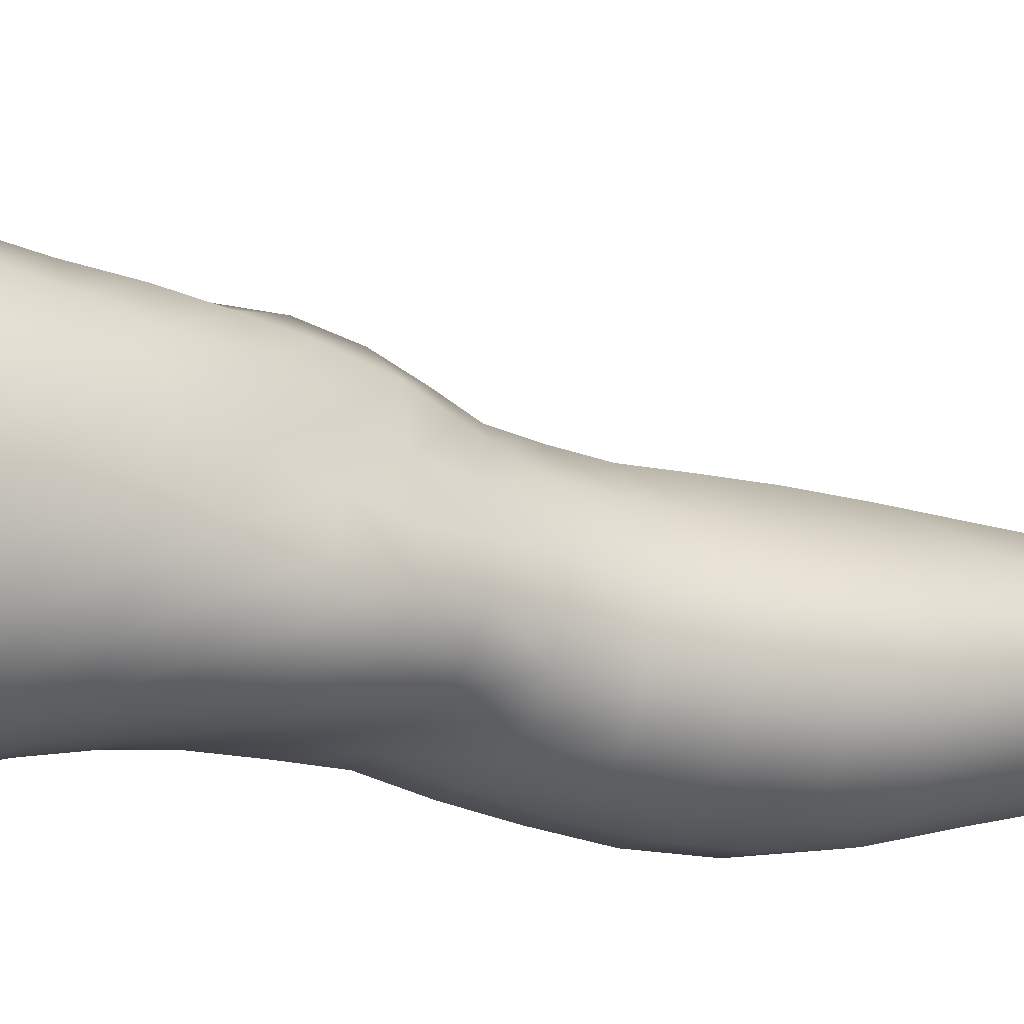
<metadata>
{"format":"obj","ext":"obj","renderer":"f3d","projection":"perspective","resolution":1024,"background":"white","views":[{"elev":-0.1,"azim":-116.4,"up":"+Z"}]}
</metadata>
<code>
o SMPLX-mesh-male.001
v 0.1907 -0.5993 -0.01372
v 0.1881 -0.6084 0.02651
v 0.1548 -0.5908 -0.07644
v 0.1216 -0.5887 -0.09243
v 0.1727 -0.6162 0.06428
v 0.1447 -0.6219 0.0911
v 0.11 -0.6208 0.1019
v 0.08347 -0.581 -0.09738
v 0.0419 -0.5652 -0.08573
v 0.05081 -0.6073 -0.08607
v 0.08683 -0.6139 -0.09414
v 0.1731 -0.628 -0.05026
v 0.1794 -0.5928 -0.04981
v 0.1504 -0.6237 -0.07511
v 0.1851 -0.6359 -0.01552
v 0.1843 -0.6452 0.02397
v 0.1413 -0.6573 0.08742
v 0.1063 -0.6548 0.09678
v 0.02281 -0.609 0.05977
v 0.04551 -0.613 0.07995
v 0.04296 -0.6408 0.07176
v 0.02188 -0.6342 0.04908
v 0.01238 -0.5748 -0.05632
v 0.001755 -0.5865 -0.02406
v 0.006217 -0.6141 -0.03506
v 0.02165 -0.6081 -0.06431
v 0.1298 -0.7211 0.07573
v 0.09545 -0.7192 0.08209
v 0.1012 -0.6878 0.08968
v 0.1359 -0.6903 0.08178
v 0.01155 -0.6576 0.01219
v 0.02261 -0.6628 0.03752
v 0.02499 -0.6934 0.02689
v 0.01665 -0.6886 0.00108
v 0.02136 -0.72 -0.007315
v 0.02667 -0.726 0.01909
v 0.02722 -0.7572 0.009022
v 0.02414 -0.7507 -0.01574
v 0.1688 -0.6542 0.06097
v 0.1725 -0.7125 0.02212
v 0.158 -0.7194 0.05378
v 0.1637 -0.6879 0.05757
v 0.1782 -0.6804 0.02327
v 0.1211 -0.6201 -0.08973
v 0.008346 -0.6289 0.02393
v 0.007752 -0.605 0.03573
v 0.02346 -0.6813 -0.05035
v 0.03993 -0.6791 -0.07308
v 0.03066 -0.6448 -0.06965
v 0.01416 -0.6477 -0.04351
v 0.148 -0.6868 -0.07086
v 0.1653 -0.6931 -0.04584
v 0.169 -0.6615 -0.04748
v 0.1492 -0.6559 -0.07282
v 0.1733 -0.7024 -0.01262
v 0.1793 -0.6702 -0.01345
v 0.1602 -0.7735 0.01887
v 0.1434 -0.7793 0.04588
v 0.1512 -0.7499 0.05004
v 0.1665 -0.7433 0.02067
v 0.163 -0.7634 -0.01381
v 0.1681 -0.7332 -0.013
v 0.1625 -0.7233 -0.04494
v 0.1593 -0.7535 -0.0436
v 0.1444 -0.746 -0.06552
v 0.1467 -0.7164 -0.06856
v 0.1239 -0.7123 -0.08475
v 0.124 -0.7412 -0.08128
v 0.09817 -0.7099 -0.09118
v 0.07165 -0.709 -0.08675
v 0.07734 -0.7381 -0.0847
v 0.1012 -0.7388 -0.0879
v 0.0376 -0.7422 -0.05989
v 0.0547 -0.7394 -0.07594
v 0.04783 -0.7102 -0.07493
v 0.03127 -0.7127 -0.05528
v 0.06055 -0.8572 -0.07544
v 0.07855 -0.8541 -0.07978
v 0.0724 -0.8247 -0.07826
v 0.05313 -0.8275 -0.07298
v 0.09606 -0.8521 -0.08579
v 0.1146 -0.8524 -0.08508
v 0.1094 -0.8237 -0.08237
v 0.09113 -0.8233 -0.08202
v 0.1414 -0.8316 -0.05907
v 0.1264 -0.826 -0.07498
v 0.1313 -0.8548 -0.07717
v 0.1449 -0.8602 -0.06099
v 0.1576 -0.8673 -0.04153
v 0.1569 -0.839 -0.04116
v 0.1541 -0.8751 -0.01801
v 0.1574 -0.8473 -0.01785
v 0.1423 -0.8556 0.01016
v 0.1421 -0.8824 0.009634
v 0.03605 -0.8734 -0.02996
v 0.03632 -0.8666 -0.05
v 0.02959 -0.8376 -0.04276
v 0.03155 -0.8446 -0.02288
v 0.05864 -0.8557 0.01752
v 0.07596 -0.8588 0.04174
v 0.07562 -0.8861 0.03063
v 0.06121 -0.8832 0.006305
v 0.1592 -0.7917 -0.01513
v 0.1537 -0.8019 0.01607
v 0.1417 -0.7749 -0.0623
v 0.1567 -0.7826 -0.04224
v 0.04292 -0.7705 -0.06438
v 0.0609 -0.7676 -0.07683
v 0.02751 -0.7871 -0.001567
v 0.02527 -0.7802 -0.02454
v 0.1096 -0.808 0.058
v 0.1357 -0.8069 0.04221
v 0.1309 -0.8341 0.0391
v 0.1059 -0.8351 0.05408
v 0.1576 -0.8202 -0.01676
v 0.1559 -0.8107 -0.04162
v 0.1404 -0.8033 -0.05985
v 0.1244 -0.7979 -0.07537
v 0.106 -0.7955 -0.08207
v 0.08702 -0.795 -0.08102
v 0.06688 -0.796 -0.07749
v 0.04782 -0.7987 -0.06865
v 0.02714 -0.8089 -0.03393
v 0.02958 -0.8161 -0.01298
v 0.1025 -0.8617 0.05031
v 0.1299 -0.861 0.03754
v 0.1289 -0.8862 0.03209
v 0.1007 -0.8867 0.04098
v 0.1004 -0.9089 0.02846
v 0.07893 -0.9078 0.01806
v 0.1015 -0.8819 -0.08999
v 0.12 -0.8822 -0.08821
v 0.1365 -0.8846 -0.07995
v 0.1588 -0.8952 -0.04373
v 0.1529 -0.9035 -0.01622
v 0.1394 -0.9094 0.007842
v 0.1237 -0.9085 0.02447
v 0.05138 -0.9256 -0.05828
v 0.04507 -0.8955 -0.05363
v 0.04358 -0.9012 -0.03553
v 0.05064 -0.9301 -0.03976
v 0.0712 -0.9187 -0.08622
v 0.08768 -0.9153 -0.09662
v 0.0842 -0.884 -0.08464
v 0.06848 -0.8874 -0.07555
v 0.1071 -0.9134 -0.1003
v 0.1266 -0.9133 -0.09649
v 0.1446 -0.9147 -0.08711
v 0.1511 -0.8887 -0.06538
v 0.1582 -0.9185 -0.06982
v 0.1612 -0.9253 -0.04436
v 0.1548 -0.9333 -0.01151
v 0.1357 -0.9707 0.006049
v 0.1322 -0.9395 0.009262
v 0.1586 -0.9644 -0.01251
v 0.1091 -1.075 -0.007094
v 0.1353 -1.073 -0.006965
v 0.1313 -1.11 -0.01386
v 0.1082 -1.112 -0.01371
v 0.05337 -0.9605 -0.04422
v 0.05232 -0.958 -0.06506
v 0.07132 -0.9522 -0.09651
v 0.09012 -0.9488 -0.1067
v 0.1727 -0.9898 -0.04889
v 0.1681 -0.9568 -0.04443
v 0.165 -0.9503 -0.07279
v 0.1691 -0.9844 -0.07771
v 0.05062 -1.065 -0.05671
v 0.05023 -1.064 -0.07804
v 0.04808 -1.028 -0.07559
v 0.04847 -1.03 -0.05249
v 0.06997 -0.9877 -0.1038
v 0.06933 -1.024 -0.1084
v 0.08861 -1.02 -0.1187
v 0.08924 -0.9841 -0.1143
v 0.1685 -1.064 -0.05534
v 0.1728 -1.026 -0.05265
v 0.1698 -1.021 -0.08112
v 0.166 -1.06 -0.08218
v 0.1625 -0.9966 -0.01745
v 0.1621 -1.031 -0.02241
v 0.1386 -1.037 -0.002058
v 0.1372 -1.003 0.003221
v 0.1097 -1.039 -0.001305
v 0.108 -1.004 0.002687
v 0.06583 -1.142 -0.07725
v 0.05819 -1.102 -0.07792
v 0.05774 -1.105 -0.05831
v 0.06547 -1.146 -0.06009
v 0.09137 -1.059 -0.1183
v 0.07179 -1.06 -0.1095
v 0.07761 -1.099 -0.1053
v 0.0946 -1.098 -0.1132
v 0.1557 -1.146 -0.05867
v 0.1626 -1.104 -0.05723
v 0.1599 -1.102 -0.08174
v 0.1524 -1.143 -0.0812
v 0.1281 -1.15 -0.0213
v 0.1537 -1.106 -0.02988
v 0.1482 -1.148 -0.0357
v 0.1234 -1.19 -0.02555
v 0.105 -1.192 -0.02491
v 0.1067 -1.152 -0.02069
v 0.07129 -1.184 -0.06064
v 0.07024 -1.181 -0.07648
v 0.09484 -1.177 -0.1056
v 0.09602 -1.138 -0.1084
v 0.08112 -1.139 -0.1007
v 0.08163 -1.178 -0.09782
v 0.1304 -1.141 -0.1063
v 0.1132 -1.139 -0.1105
v 0.1113 -1.177 -0.1073
v 0.127 -1.18 -0.1026
v 0.1446 -1.181 -0.07953
v 0.1436 -1.142 -0.09661
v 0.1372 -1.181 -0.09307
v 0.1485 -1.183 -0.05891
v 0.1418 -1.187 -0.0377
v 0.04237 -0.6706 0.06301
v 0.04104 -0.703 0.05294
v 0.03868 -0.7655 0.03369
v 0.04065 -0.7353 0.04417
v 0.0389 -0.7949 0.02172
v 0.04049 -0.8237 0.009086
v 0.0426 -0.8519 -0.00344
v 0.04579 -0.8793 -0.01248
v 0.05195 -0.9063 -0.01749
v 0.0588 -0.9349 -0.01973
v 0.06208 -0.996 -0.02811
v 0.05065 -0.9942 -0.04823
v 0.06309 -0.964 -0.02434
v 0.06242 -1.068 -0.03454
v 0.06063 -1.031 -0.0309
v 0.06772 -1.109 -0.03885
v 0.07396 -1.15 -0.04342
v 0.07918 -1.188 -0.04507
v 0.1473 -0.8283 0.01269
v 0.124 -0.7698 -0.07751
v 0.1038 -0.7673 -0.08411
v 0.0824 -0.7664 -0.08233
v 0.05656 -0.8016 0.04413
v 0.08035 -0.8058 0.05828
v 0.07722 -0.8328 0.05021
v 0.05439 -0.8301 0.03323
v 0.1048 -0.9752 0.005577
v 0.08322 -1.001 -0.01156
v 0.08151 -0.9699 -0.006602
v 0.1041 -0.9493 0.01159
v 0.1337 -0.9454 -0.1052
v 0.1521 -0.9465 -0.09345
v 0.1366 -0.9797 -0.1132
v 0.1119 -0.9461 -0.1093
v 0.1132 -0.9811 -0.1177
v 0.06188 -0.7444 0.06416
v 0.08974 -0.7492 0.07388
v 0.08506 -0.7779 0.06518
v 0.05834 -0.773 0.054
v 0.00127 -0.5977 0.00764
v 0.07151 -0.6489 0.08976
v 0.0755 -0.6169 0.09666
v 0.06845 -0.6813 0.08132
v 0.06552 -0.7134 0.07313
v 0.06643 -0.9087 -0.00039
v 0.07755 -0.9386 0.000333
v 0.08435 -1.035 -0.01592
v 0.08556 -1.072 -0.0204
v 0.0873 -1.111 -0.02547
v 0.0889 -1.152 -0.03029
v 0.09038 -1.191 -0.03248
v 0.003485 -0.622 -0.004499
v 0.00924 -0.6525 -0.01503
v 0.01649 -0.6845 -0.02454
v 0.06562 -0.6785 -0.08796
v 0.0947 -0.68 -0.09317
v 0.09087 -0.6482 -0.0938
v 0.05851 -0.645 -0.08755
v 0.1232 -0.6828 -0.08704
v 0.1222 -0.6521 -0.08845
v 0.1156 -0.7797 0.06231
v 0.1128 -1.018 -0.1221
v 0.1351 -1.058 -0.1157
v 0.1366 -1.017 -0.1172
v 0.1134 -1.058 -0.1206
v 0.1565 -1.018 -0.1029
v 0.1557 -0.9808 -0.09962
v 0.1584 -1.067 -0.02551
v 0.1142 -1.098 -0.1156
v 0.1332 -1.099 -0.1107
v 0.1495 -1.1 -0.09921
v 0.154 -1.058 -0.1021
v 0.02242 -0.7159 -0.03204
v 0.027 -0.746 -0.03912
v 0.03063 -0.7747 -0.04614
v 0.03395 -0.8032 -0.05323
v 0.03791 -0.8319 -0.0605
v 0.04529 -0.8607 -0.06601
v 0.05455 -0.8907 -0.06711
v 0.05858 -0.9219 -0.07377
v 0.04973 -0.9922 -0.0709
v 0.05667 -0.9901 -0.08901
v 0.05837 -0.955 -0.08234
v 0.05569 -1.026 -0.09375
v 0.05826 -1.062 -0.09524
v 0.06547 -1.1 -0.09312
v 0.07436 -1.179 -0.08832
v 0.07175 -1.14 -0.09032
v 0.1229 -0.7508 0.06897
v 0.07622 -1.219 -0.0584
v 0.07575 -1.25 -0.05398
v 0.07678 -1.248 -0.06992
v 0.07418 -1.216 -0.07412
v 0.09275 -1.212 -0.1035
v 0.08089 -1.214 -0.09527
v 0.108 -1.212 -0.1053
v 0.1048 -1.244 -0.1045
v 0.1164 -1.244 -0.09677
v 0.1219 -1.213 -0.09981
v 0.1311 -1.214 -0.09002
v 0.1346 -1.247 -0.05699
v 0.1412 -1.217 -0.05758
v 0.1378 -1.215 -0.07769
v 0.1329 -1.246 -0.07635
v 0.135 -1.221 -0.03675
v 0.1292 -1.25 -0.03636
v 0.1185 -1.224 -0.0259
v 0.08164 -1.222 -0.04235
v 0.07954 -1.252 -0.03665
v 0.09081 -1.244 -0.1035
v 0.08058 -1.246 -0.09322
v 0.07536 -1.215 -0.08525
v 0.07816 -1.247 -0.08142
v 0.07418 -1.279 -0.06542
v 0.0671 -1.28 -0.04821
v 0.08886 -1.275 -0.1038
v 0.0826 -1.277 -0.09002
v 0.1112 -1.276 -0.0942
v 0.1017 -1.275 -0.1059
v 0.1331 -1.276 -0.07579
v 0.1259 -1.245 -0.08745
v 0.1233 -1.276 -0.08563
v 0.1343 -1.276 -0.05659
v 0.1282 -1.278 -0.0322
v 0.0741 -1.28 -0.02922
v 0.07865 -1.278 -0.07795
v 0.09058 -1.225 -0.03033
v 0.08898 -1.254 -0.02483
v 0.1029 -1.226 -0.02468
v 0.115 -1.253 -0.02367
v 0.1014 -1.254 -0.02028
v 0.08626 -1.28 -0.01576
v 0.1138 -1.28 -0.01757
v 0.0997 -1.28 -0.01158
v 0.1349 -1.299 -0.0783
v 0.1375 -1.3 -0.05901
v 0.1206 -1.299 -0.08745
v 0.1011 -1.298 -0.1095
v 0.11 -1.299 -0.09769
v 0.08448 -1.3 -0.004003
v 0.07364 -1.303 -0.02286
v 0.1001 -1.298 0.00222
v 0.1169 -1.299 -0.006174
v 0.06604 -1.304 -0.04446
v 0.07146 -1.303 -0.06292
v 0.07705 -1.302 -0.07542
v 0.08741 -1.299 -0.1037
v 0.08286 -1.3 -0.08742
v 0.129 -1.302 -0.02836
v 0.1024 -0.9276 0.01767
v 0.08742 -0.9239 0.0117
v 0.1193 -0.9259 0.01885
f 8 10 9
f 17 7 18
f 27 29 28
f 31 33 32
f 35 37 36
f 6 39 5
f 40 42 41
f 51 53 52
f 22 46 45
f 55 43 40
f 62 64 63
f 73 75 74
f 69 71 70
f 77 79 78
f 95 97 96
f 85 87 86
f 89 92 91
f 64 105 65
f 116 85 117
f 82 131 81
f 134 150 149
f 119 84 120
f 180 182 181
f 194 196 195
f 218 198 201
f 142 144 143
f 210 212 211
f 37 223 221
f 183 184 182
f 189 205 204
f 111 113 112
f 168 170 169
f 133 147 132
f 124 225 224
f 156 158 157
f 220 32 33
f 214 215 197
f 221 36 37
f 109 38 110
f 91 134 89
f 225 95 226
f 13 15 12
f 80 121 79
f 99 101 100
f 143 162 142
f 229 160 230
f 189 234 188
f 145 78 144
f 190 192 191
f 226 140 227
f 165 180 164
f 232 171 168
f 241 243 242
f 251 252 249
f 93 113 126
f 105 118 238
f 254 256 255
f 124 110 123
f 9 26 23
f 221 241 257
f 102 227 263
f 264 231 247
f 24 270 258
f 273 275 274
f 274 278 277
f 70 74 75
f 111 256 242
f 244 100 243
f 61 106 64
f 107 74 108
f 72 240 71
f 79 120 84
f 185 265 184
f 211 288 210
f 268 202 203
f 195 200 194
f 104 115 103
f 292 110 38
f 294 107 122
f 294 97 123
f 297 96 296
f 191 304 303
f 57 59 58
f 280 175 253
f 81 144 78
f 88 90 89
f 203 267 268
f 197 217 214
f 235 204 236
f 94 135 91
f 281 289 288
f 116 103 115
f 239 68 238
f 50 272 271
f 299 301 300
f 206 211 212
f 145 298 297
f 66 68 67
f 1 16 15
f 149 89 134
f 286 177 181
f 80 296 295
f 76 292 291
f 240 121 108
f 251 284 282
f 106 117 105
f 227 141 228
f 30 18 29
f 54 12 53
f 31 270 271
f 276 11 275
f 222 262 220
f 53 15 56
f 56 16 43
f 275 44 278
f 55 63 52
f 104 58 112
f 274 70 273
f 259 219 261
f 219 22 32
f 182 286 181
f 282 253 251
f 179 284 178
f 164 181 177
f 173 303 302
f 161 230 160
f 162 175 172
f 166 151 165
f 183 155 153
f 185 153 245
f 248 247 245
f 252 147 249
f 262 255 28
f 193 283 287
f 34 36 33
f 161 298 301
f 232 188 234
f 23 25 24
f 308 310 309
f 312 209 206
f 314 316 315
f 329 330 313
f 323 319 320
f 323 201 325
f 332 309 310
f 336 315 316
f 310 344 332
f 176 199 195
f 281 280 282
f 197 289 196
f 146 163 143
f 235 267 234
f 165 152 155
f 267 156 266
f 341 322 319
f 193 208 192
f 43 39 42
f 247 229 246
f 327 345 326
f 202 345 347
f 347 348 325
f 311 204 205
f 214 320 321
f 308 236 204
f 218 320 217
f 314 206 212
f 346 343 350
f 213 318 317
f 353 340 338
f 352 358 360
f 184 157 182
f 184 266 156
f 324 325 348
f 83 118 86
f 138 140 139
f 87 132 82
f 115 90 116
f 132 146 131
f 206 208 207
f 135 151 134
f 172 174 173
f 186 188 187
f 138 160 141
f 153 152 154
f 176 178 177
f 224 99 244
f 266 234 267
f 233 230 171
f 102 225 226
f 92 237 93
f 362 343 333
f 363 333 332
f 356 334 337
f 342 354 341
f 351 367 342
f 129 369 368
f 102 130 101
f 313 328 329
f 260 18 7
f 28 261 262
f 248 370 368
f 369 248 368
f 279 255 256
f 351 349 352
f 307 28 255
f 257 242 256
f 265 232 266
f 273 75 48
f 174 191 173
f 27 59 41
f 32 45 31
f 112 237 104
f 17 42 39
f 126 94 93
f 114 126 113
f 30 41 42
f 137 128 129
f 60 41 59
f 88 133 87
f 285 178 284
f 45 258 270
f 138 297 298
f 208 305 306
f 215 213 210
f 162 300 301
f 119 238 118
f 263 369 130
f 172 302 300
f 34 271 272
f 290 196 289
f 170 300 302
f 280 190 174
f 54 277 278
f 187 303 304
f 29 259 261
f 96 295 296
f 35 272 291
f 340 316 339
f 339 317 318
f 123 293 294
f 370 136 137
f 72 67 68
f 305 313 330
f 207 287 211
f 16 5 39
f 331 311 330
f 331 335 344
f 215 288 289
f 14 278 44
f 160 228 141
f 355 336 340
f 259 20 21
f 47 49 48
f 125 127 126
f 248 153 154
f 142 301 298
f 290 282 284
f 123 98 124
f 245 246 185
f 25 271 270
f 242 114 111
f 131 143 144
f 81 83 82
f 129 101 130
f 128 100 101
f 93 91 92
f 198 199 158
f 194 218 217
f 122 295 294
f 65 238 68
f 261 220 262
f 136 152 135
f 201 203 202
f 244 223 224
f 268 236 269
f 58 307 279
f 57 103 61
f 186 305 205
f 61 60 57
f 11 4 44
f 164 166 165
f 150 250 148
f 250 167 285
f 179 195 196
f 246 233 265
f 287 281 288
f 159 198 158
f 192 306 304
f 48 76 47
f 50 26 49
f 109 224 223
f 51 67 277
f 52 66 51
f 349 350 352
f 361 352 360
f 171 299 170
f 188 169 187
f 319 321 320
f 312 315 328
f 334 329 328
f 324 341 319
f 40 62 55
f 47 291 272
f 348 342 324
f 167 177 178
f 317 212 213
f 337 357 356
f 205 330 311
f 338 339 322
f 326 269 236
f 350 359 358
f 49 10 276
f 326 309 327
f 333 327 309
f 337 328 315
f 220 36 222
f 325 202 347
f 322 318 321
f 347 346 349
f 129 370 137
f 52 56 55
f 253 163 252
f 344 366 364
f 186 304 306
f 38 291 292
f 285 249 250
f 169 302 303
f 199 157 158
f 82 86 87
f 338 354 353
f 48 276 273
f 297 77 145
f 73 293 292
f 125 243 100
f 14 4 3
f 222 257 254
f 263 228 264
f 149 148 133
f 69 277 67
f 86 117 85
f 112 279 111
f 216 321 318
f 148 249 147
f 332 364 363
f 365 335 334
f 71 108 74
f 95 139 140
f 120 239 119
f 84 78 79
f 136 127 137
f 65 63 64
f 108 122 107
f 12 3 13
f 19 21 20
f 8 11 10
f 17 6 7
f 27 30 29
f 31 34 33
f 35 38 37
f 6 17 39
f 40 43 42
f 51 54 53
f 22 19 46
f 55 56 43
f 62 61 64
f 73 76 75
f 69 72 71
f 77 80 79
f 95 98 97
f 85 88 87
f 89 90 92
f 64 106 105
f 116 90 85
f 82 132 131
f 134 151 150
f 119 83 84
f 180 183 182
f 194 197 196
f 218 200 198
f 142 145 144
f 210 213 212
f 37 109 223
f 183 185 184
f 189 186 205
f 111 114 113
f 168 171 170
f 133 148 147
f 124 98 225
f 156 159 158
f 220 219 32
f 214 216 215
f 221 222 36
f 109 37 38
f 91 135 134
f 225 98 95
f 13 1 15
f 80 122 121
f 99 102 101
f 143 163 162
f 229 231 160
f 189 235 234
f 145 77 78
f 190 193 192
f 226 95 140
f 165 155 180
f 232 233 171
f 241 244 243
f 251 253 252
f 93 237 113
f 105 117 118
f 254 257 256
f 124 109 110
f 9 10 26
f 221 223 241
f 102 226 227
f 264 228 231
f 24 25 270
f 273 276 275
f 274 275 278
f 70 71 74
f 111 279 256
f 244 99 100
f 61 103 106
f 107 73 74
f 72 239 240
f 79 121 120
f 185 246 265
f 211 287 288
f 268 269 202
f 195 199 200
f 104 237 115
f 292 293 110
f 294 293 107
f 294 295 97
f 297 139 96
f 191 192 304
f 57 60 59
f 280 174 175
f 81 131 144
f 88 85 90
f 203 159 267
f 197 194 217
f 235 189 204
f 94 136 135
f 281 290 289
f 116 106 103
f 239 72 68
f 50 47 272
f 299 161 301
f 206 207 211
f 145 142 298
f 66 65 68
f 1 2 16
f 149 88 89
f 286 176 177
f 80 77 296
f 76 73 292
f 240 120 121
f 251 285 284
f 106 116 117
f 227 140 141
f 30 17 18
f 54 14 12
f 31 45 270
f 276 10 11
f 222 254 262
f 53 12 15
f 56 15 16
f 275 11 44
f 55 62 63
f 104 57 58
f 274 69 70
f 259 21 219
f 219 21 22
f 182 157 286
f 282 280 253
f 179 290 284
f 164 180 181
f 173 191 303
f 161 299 230
f 162 163 175
f 166 150 151
f 183 180 155
f 185 183 153
f 248 264 247
f 252 146 147
f 262 254 255
f 193 190 283
f 34 35 36
f 161 138 298
f 232 168 188
f 23 26 25
f 308 311 310
f 312 313 209
f 314 317 316
f 329 331 330
f 323 324 319
f 323 218 201
f 332 333 309
f 336 337 315
f 310 331 344
f 176 286 199
f 281 283 280
f 197 215 289
f 146 252 163
f 235 268 267
f 165 151 152
f 267 159 156
f 341 338 322
f 193 207 208
f 43 16 39
f 247 231 229
f 327 346 345
f 202 269 345
f 347 349 348
f 311 308 204
f 214 217 320
f 308 326 236
f 218 323 320
f 314 312 206
f 346 327 343
f 213 216 318
f 353 355 340
f 352 350 358
f 184 156 157
f 184 265 266
f 324 323 325
f 83 119 118
f 138 141 140
f 87 133 132
f 115 92 90
f 132 147 146
f 206 209 208
f 135 152 151
f 172 175 174
f 186 189 188
f 138 161 160
f 153 155 152
f 176 179 178
f 224 225 99
f 266 232 234
f 233 229 230
f 102 99 225
f 92 115 237
f 362 359 343
f 363 362 333
f 356 365 334
f 342 367 354
f 351 361 367
f 129 130 369
f 102 263 130
f 313 312 328
f 260 259 18
f 28 29 261
f 248 154 370
f 369 264 248
f 279 307 255
f 351 348 349
f 307 27 28
f 257 241 242
f 265 233 232
f 273 70 75
f 174 190 191
f 27 307 59
f 32 22 45
f 112 113 237
f 17 30 42
f 126 127 94
f 114 125 126
f 30 27 41
f 137 127 128
f 60 40 41
f 88 149 133
f 285 167 178
f 45 46 258
f 138 139 297
f 208 209 305
f 215 216 213
f 162 172 300
f 119 239 238
f 263 264 369
f 172 173 302
f 34 31 271
f 290 179 196
f 170 299 300
f 280 283 190
f 54 51 277
f 187 169 303
f 29 18 259
f 96 97 295
f 35 34 272
f 340 336 316
f 339 316 317
f 123 110 293
f 370 154 136
f 72 69 67
f 305 209 313
f 207 193 287
f 16 2 5
f 331 310 311
f 331 329 335
f 215 210 288
f 14 54 278
f 160 231 228
f 355 357 336
f 259 260 20
f 47 50 49
f 125 128 127
f 248 245 153
f 142 162 301
f 290 281 282
f 123 97 98
f 245 247 246
f 25 50 271
f 242 243 114
f 131 146 143
f 81 84 83
f 129 128 101
f 128 125 100
f 93 94 91
f 198 200 199
f 194 200 218
f 122 80 295
f 65 105 238
f 261 219 220
f 136 154 152
f 201 198 203
f 244 241 223
f 268 235 236
f 58 59 307
f 57 104 103
f 186 306 305
f 61 62 60
f 11 8 4
f 164 167 166
f 150 166 250
f 250 166 167
f 179 176 195
f 246 229 233
f 287 283 281
f 159 203 198
f 192 208 306
f 48 75 76
f 50 25 26
f 109 124 224
f 51 66 67
f 52 63 66
f 349 346 350
f 361 351 352
f 171 230 299
f 188 168 169
f 319 322 321
f 312 314 315
f 334 335 329
f 324 342 341
f 40 60 62
f 47 76 291
f 348 351 342
f 167 164 177
f 317 314 212
f 337 336 357
f 205 305 330
f 338 340 339
f 326 345 269
f 350 343 359
f 49 26 10
f 326 308 309
f 333 343 327
f 337 334 328
f 220 33 36
f 325 201 202
f 322 339 318
f 347 345 346
f 129 368 370
f 52 53 56
f 253 175 163
f 344 335 366
f 186 187 304
f 38 35 291
f 285 251 249
f 169 170 302
f 199 286 157
f 82 83 86
f 338 341 354
f 48 49 276
f 297 296 77
f 73 107 293
f 125 114 243
f 14 44 4
f 222 221 257
f 263 227 228
f 149 150 148
f 69 274 277
f 86 118 117
f 112 58 279
f 216 214 321
f 148 250 249
f 332 344 364
f 365 366 335
f 71 240 108
f 95 96 139
f 120 240 239
f 84 81 78
f 136 94 127
f 65 66 63
f 108 121 122
f 12 14 3
f 19 22 21

</code>
